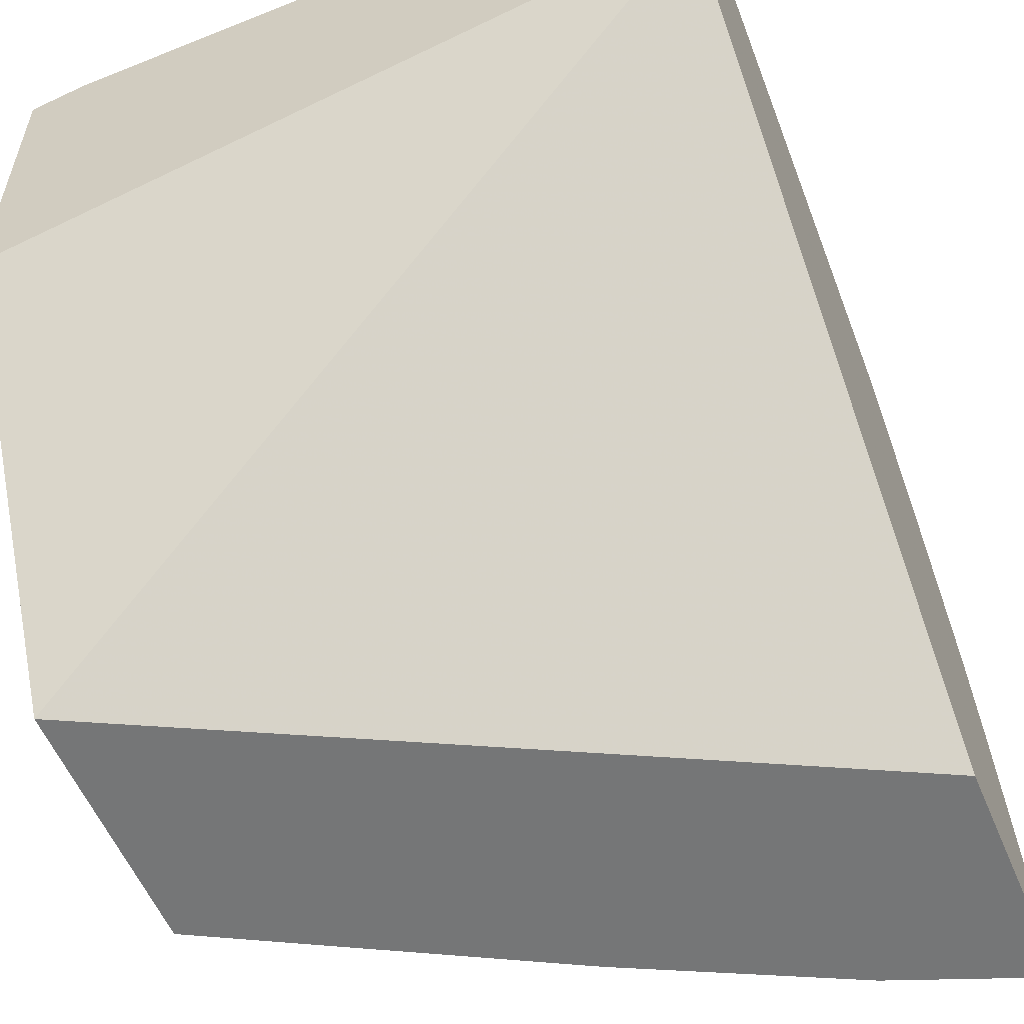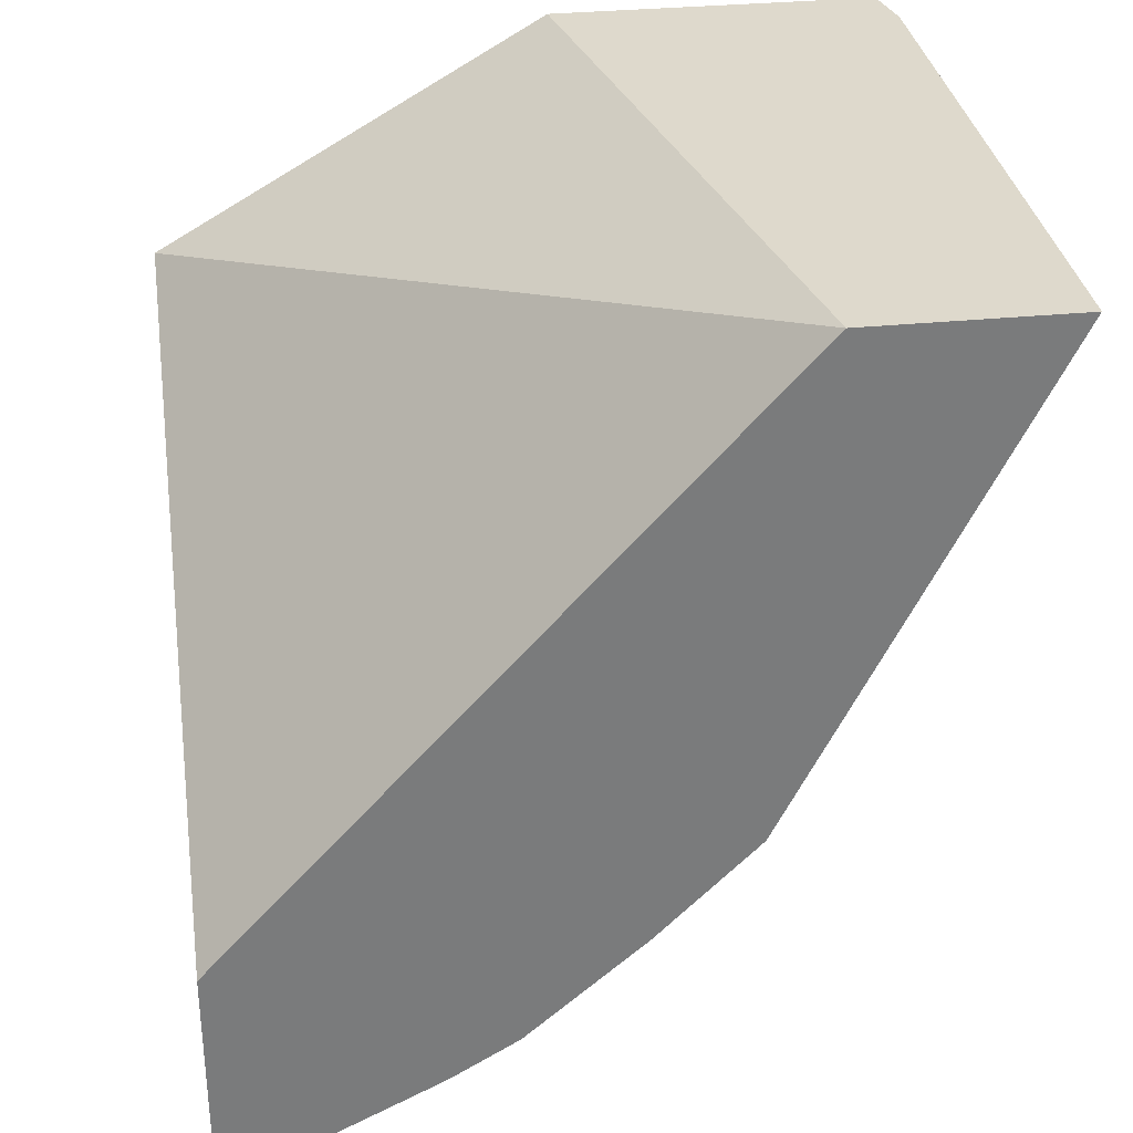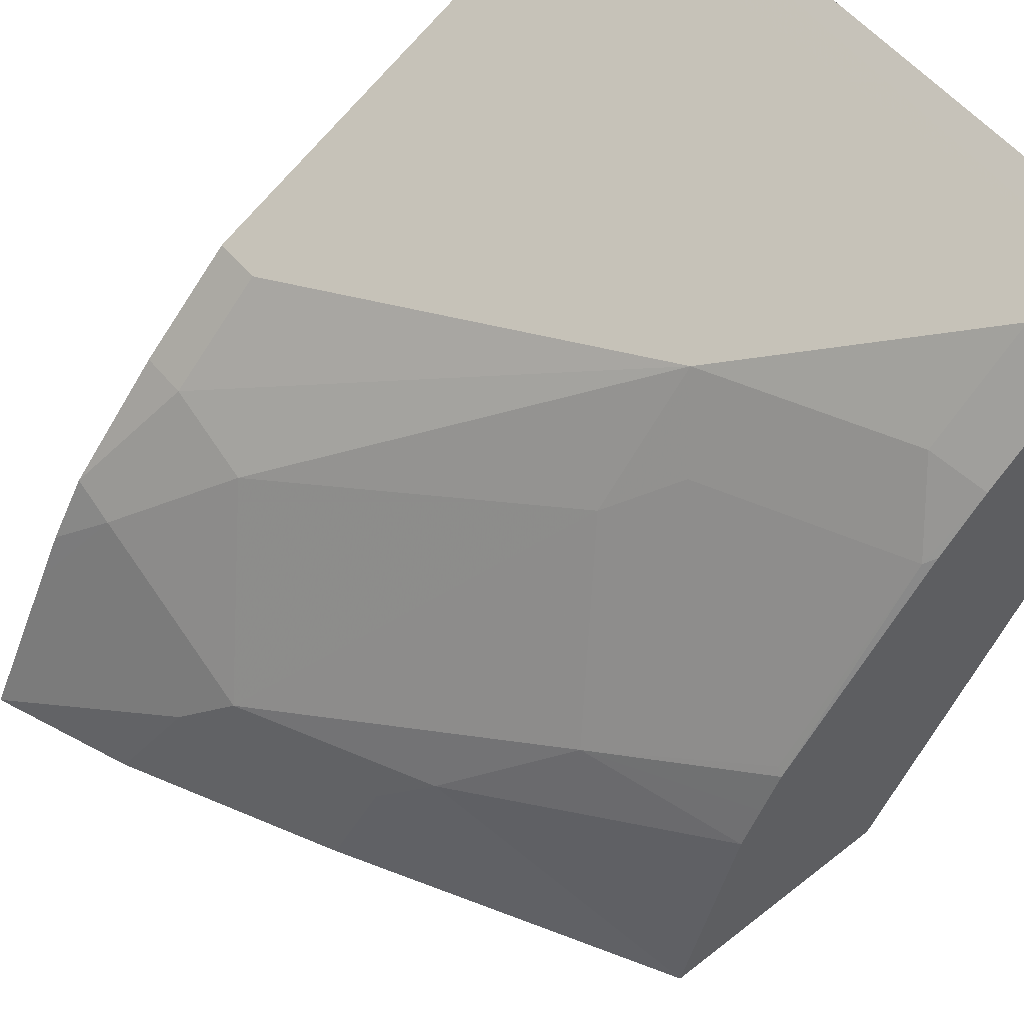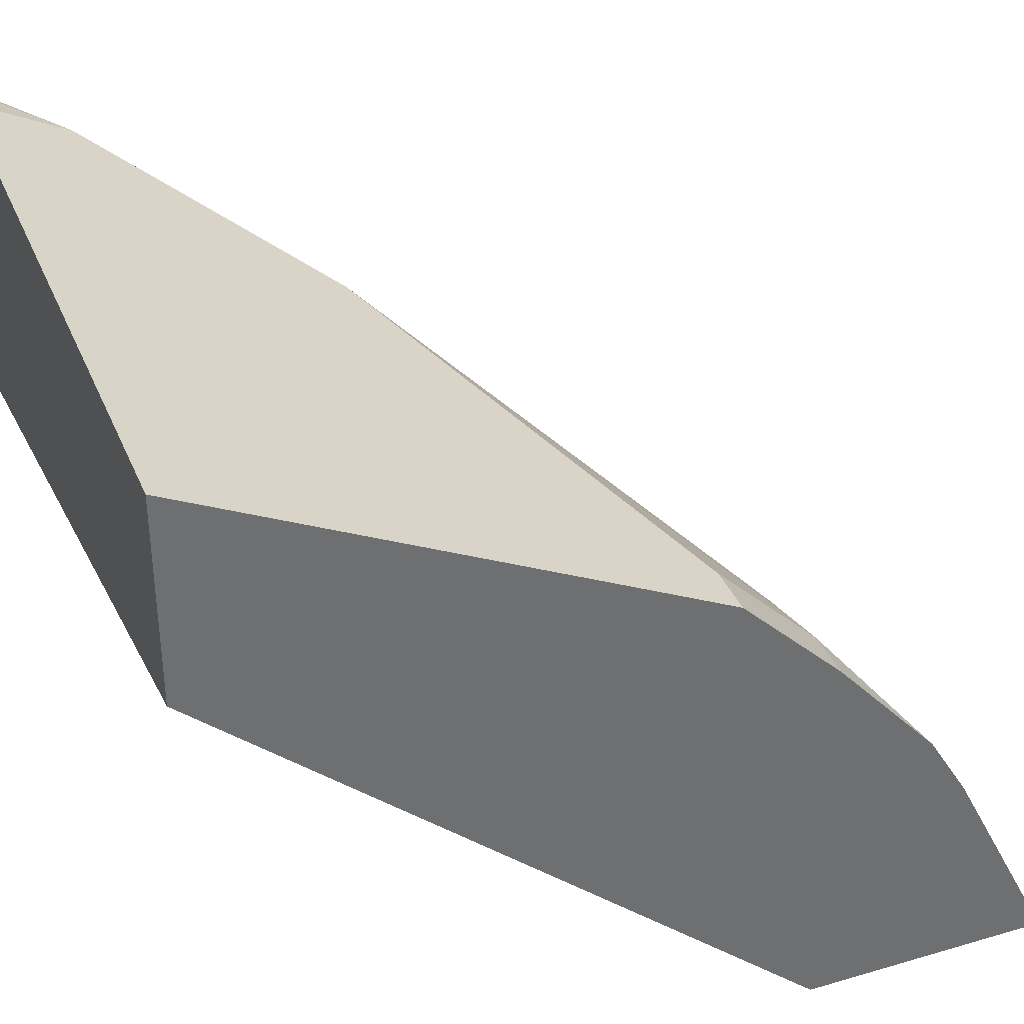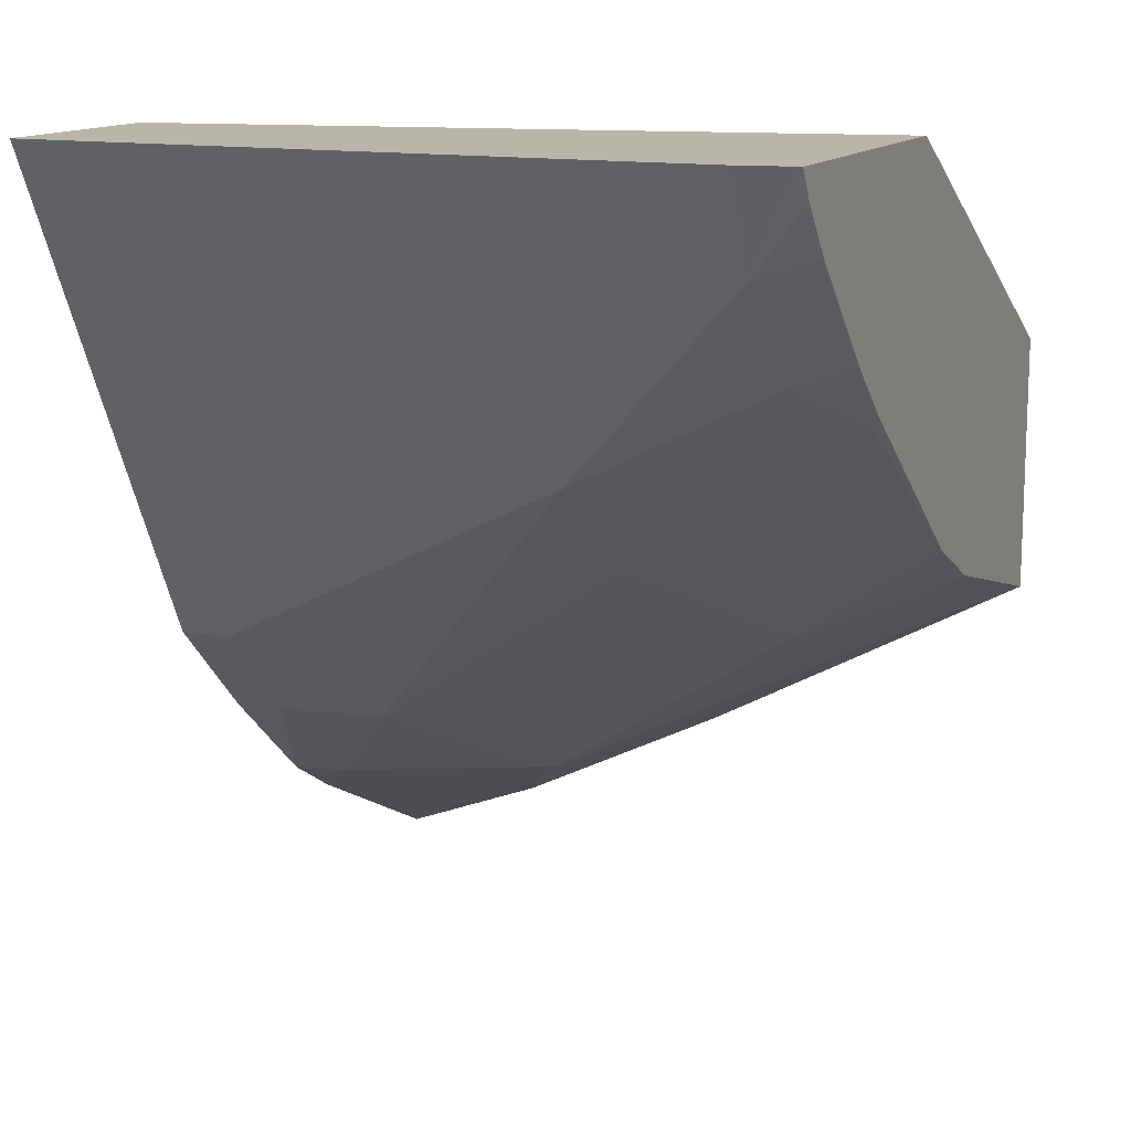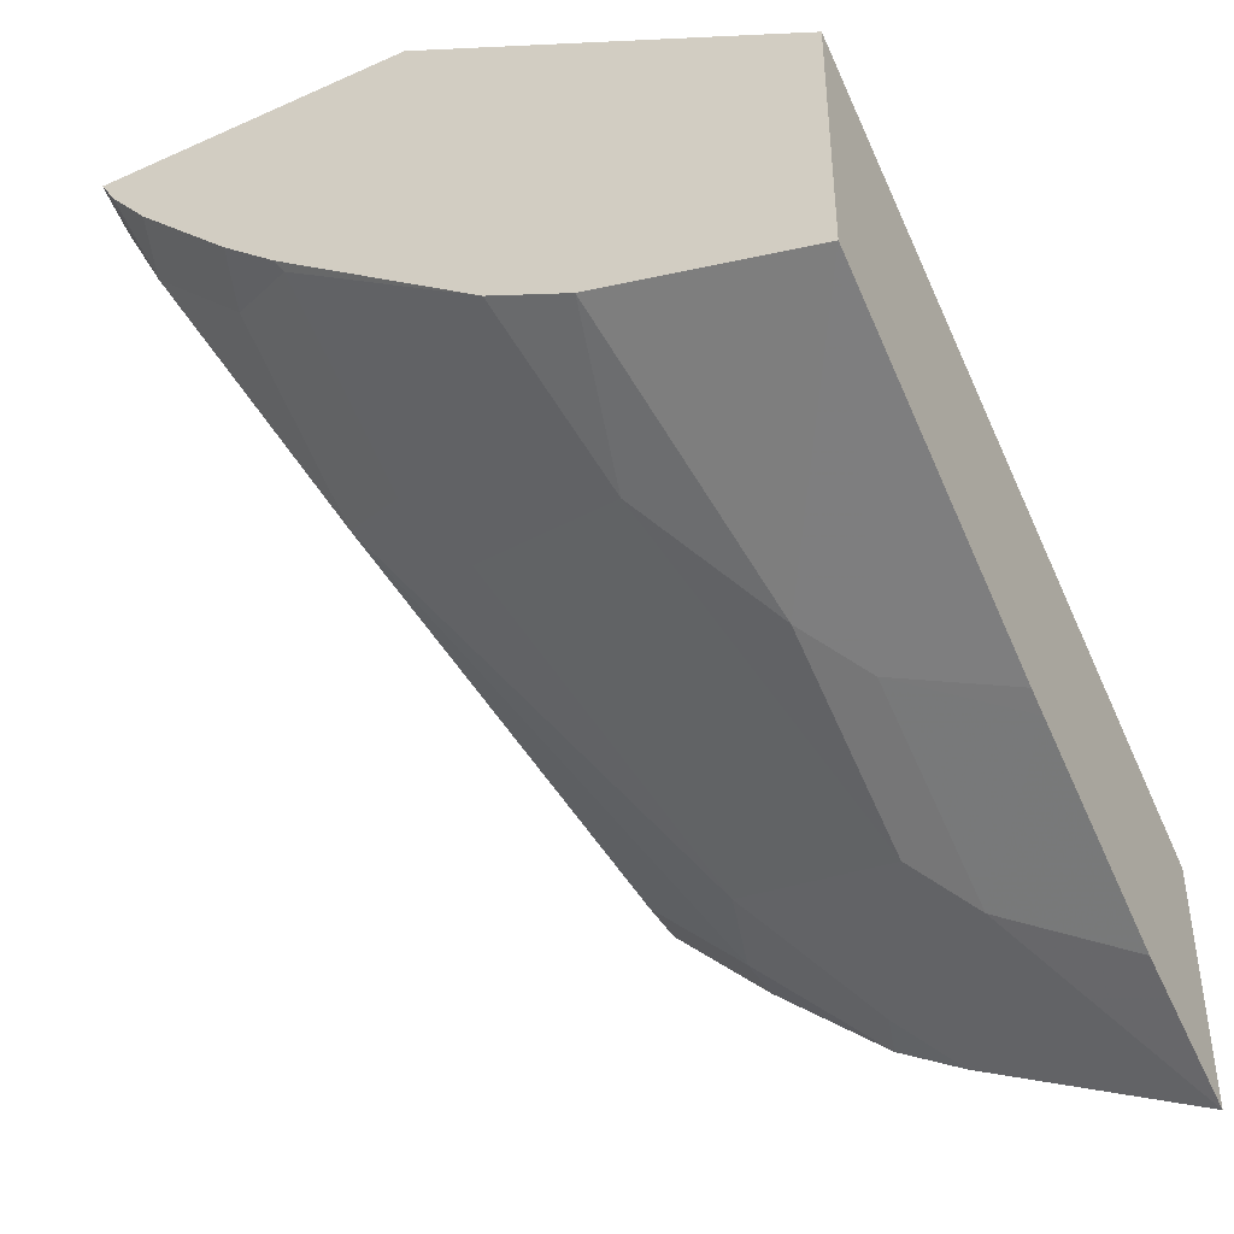
<metadata>
{"format":"obj","ext":"obj","renderer":"f3d","projection":"perspective","resolution":1024,"background":"white","views":[{"elev":-56.7,"azim":-157.3,"up":"+Z"},{"elev":32.1,"azim":-98.0,"up":"+Y"},{"elev":56.4,"azim":50.6,"up":"+Z"},{"elev":36.6,"azim":-110.9,"up":"+Z"},{"elev":13.5,"azim":23.6,"up":"+Y"},{"elev":-42.9,"azim":117.9,"up":"+Y"}]}
</metadata>
<code>
v 0.2999 -0.3791 0.5601
v 0.3092 -0.3791 0.5584
v 0.08327 -0.3791 0.5601
v 0.08327 -0.3839 0.5577
v 0.2999 -0.3887 0.5553
v 0.3177 -0.3791 0.5568
v 0.2999 -0.411 0.5442
v 0.08327 -0.3791 0.4919
v 0.08327 -0.3999 0.5497
v 0.2332 -0.4776 0.5109
v 0.319 -0.3791 0.5565
v 0.319 -0.4046 0.5378
v 0.319 -0.3884 0.551
v 0.2999 -0.4443 0.5109
v 0.319 -0.4379 0.5045
v 0.319 -0.3791 0.4459
v 0.319 -0.4568 0.3113
v 0.08327 -0.5774 0.3113
v 0.08327 -0.4998 0.4998
v 0.09998 -0.4998 0.4998
v 0.3165 -0.4582 0.4831
v 0.09998 -0.5442 0.4776
v 0.09998 -0.5775 0.4442
v 0.1333 -0.5789 0.4332
v 0.2332 -0.5123 0.4665
v 0.2499 -0.4915 0.4831
v 0.319 -0.4544 0.4856
v 0.319 -0.5434 0.3113
v 0.08327 -0.6607 0.3113
v 0.08327 -0.5442 0.4776
v 0.3165 -0.5081 0.4165
v 0.319 -0.5087 0.414
v 0.08327 -0.5775 0.4442
v 0.08327 -0.6115 0.4054
v 0.09998 -0.6122 0.3998
v 0.1666 -0.6122 0.3665
v 0.2665 -0.5456 0.3998
v 0.319 -0.5229 0.3857
v 0.2332 -0.5789 0.3665
v 0.2166 -0.5914 0.3499
v 0.2075 -0.6042 0.3113
v 0.1333 -0.6413 0.3113
v 0.1499 -0.6247 0.3499
v 0.08327 -0.6331 0.3665
v 0.319 -0.5158 0.3998
v 0.08327 -0.6247 0.3832
v 0.08332 -0.6247 0.3832
v 0.1999 -0.608 0.3113
v 0.1409 -0.6375 0.3113
f 23 35 24
f 21 25 31
f 23 34 35
f 23 33 34
f 22 33 23
f 22 30 33
f 21 32 27
f 24 35 36
f 21 26 25
f 17 49 42
f 19 30 22
f 17 29 18
f 17 42 29
f 17 48 49
f 17 41 48
f 17 28 41
f 15 21 27
f 24 36 25
f 14 21 15
f 19 22 20
f 25 36 37
f 35 44 36
f 28 38 39
f 44 47 46
f 43 49 48
f 42 49 43
f 40 48 41
f 40 43 48
f 37 39 38
f 37 38 45
f 36 39 37
f 36 40 39
f 36 43 40
f 11 17 16
f 35 47 44
f 34 47 35
f 34 46 47
f 32 37 45
f 31 37 32
f 29 36 44
f 29 43 36
f 29 42 43
f 28 40 41
f 28 39 40
f 25 37 31
f 11 28 17
f 21 31 32
f 11 45 38
f 3 9 4
f 3 19 9
f 3 30 19
f 3 33 30
f 3 34 33
f 3 46 34
f 3 44 46
f 3 29 44
f 3 18 29
f 4 9 5
f 3 8 18
f 1 5 2
f 1 4 5
f 1 3 4
f 1 8 3
f 1 16 8
f 1 11 16
f 1 6 11
f 1 2 6
f 11 38 28
f 2 5 7
f 5 9 10
f 2 7 6
f 6 7 11
f 11 32 45
f 5 10 7
f 11 27 32
f 11 15 27
f 11 12 15
f 11 13 12
f 10 25 26
f 10 24 25
f 10 23 24
f 10 22 23
f 10 26 21
f 10 21 14
f 9 20 10
f 9 19 20
f 8 17 18
f 8 16 17
f 7 15 12
f 7 14 15
f 7 10 14
f 10 20 22
f 7 13 11
f 7 12 13

</code>
